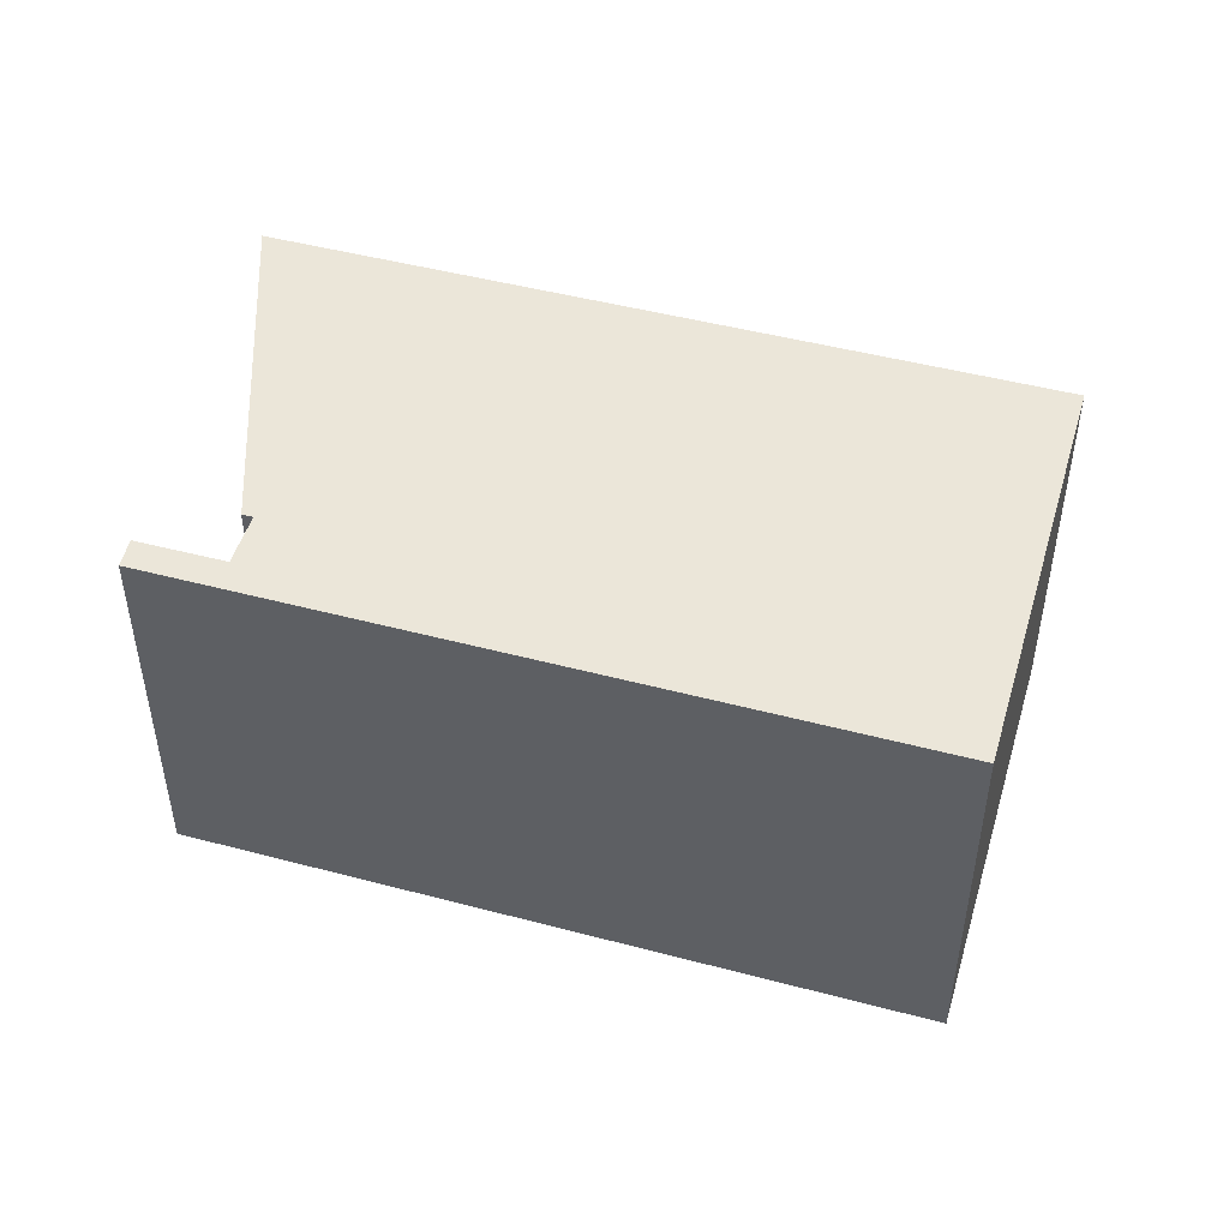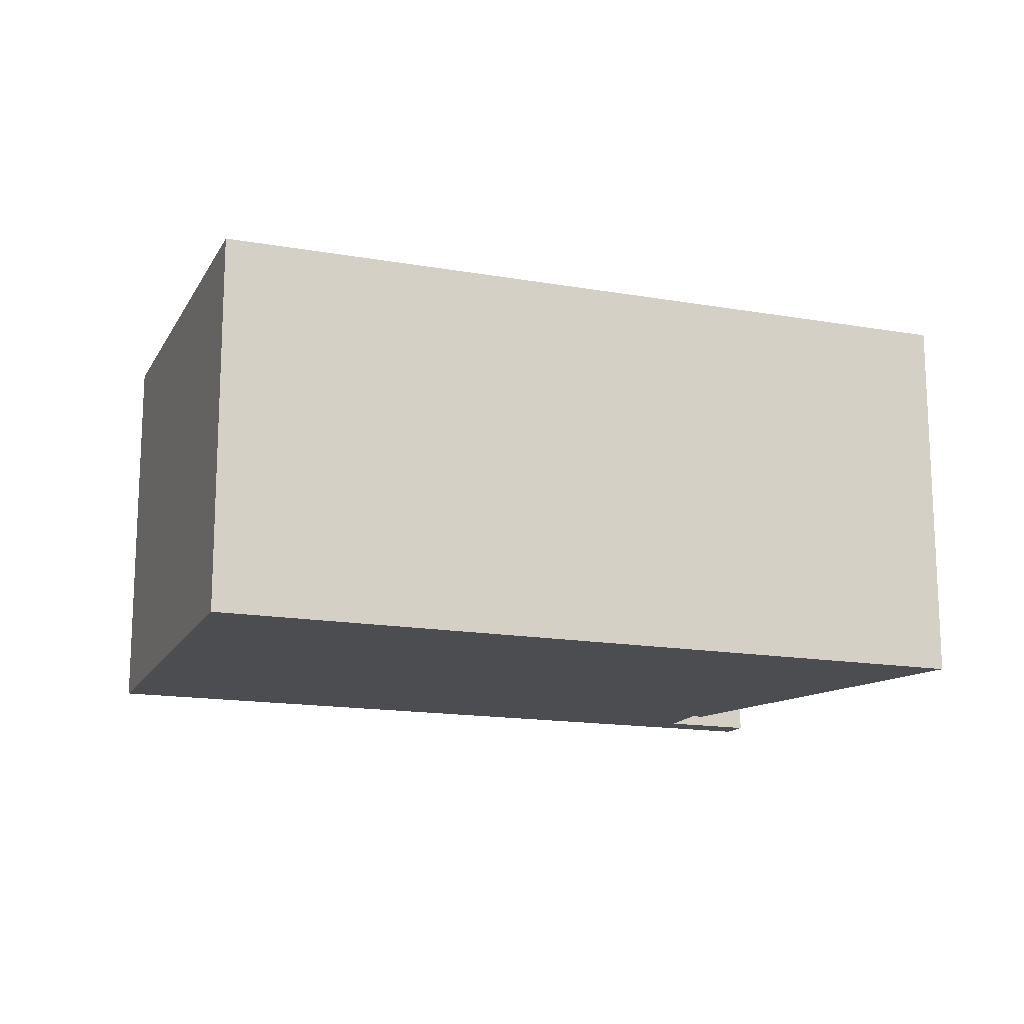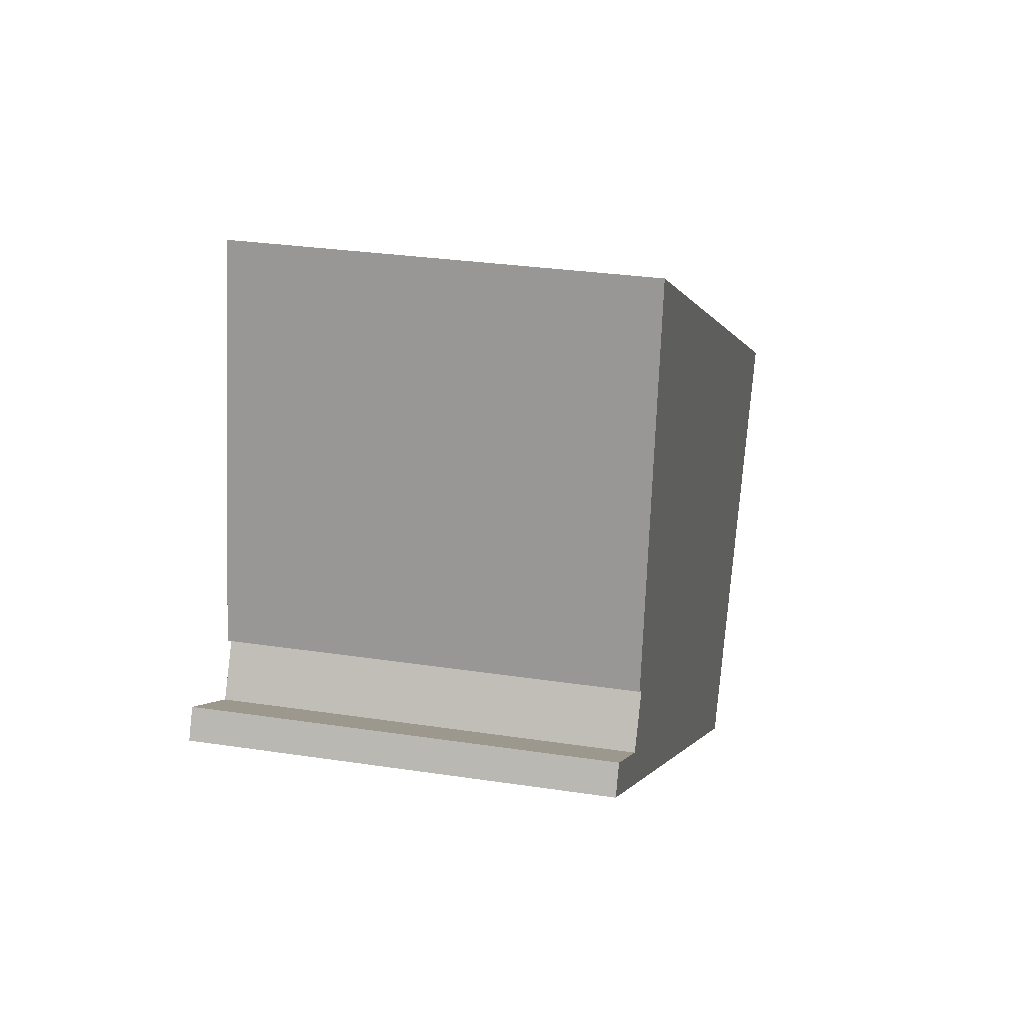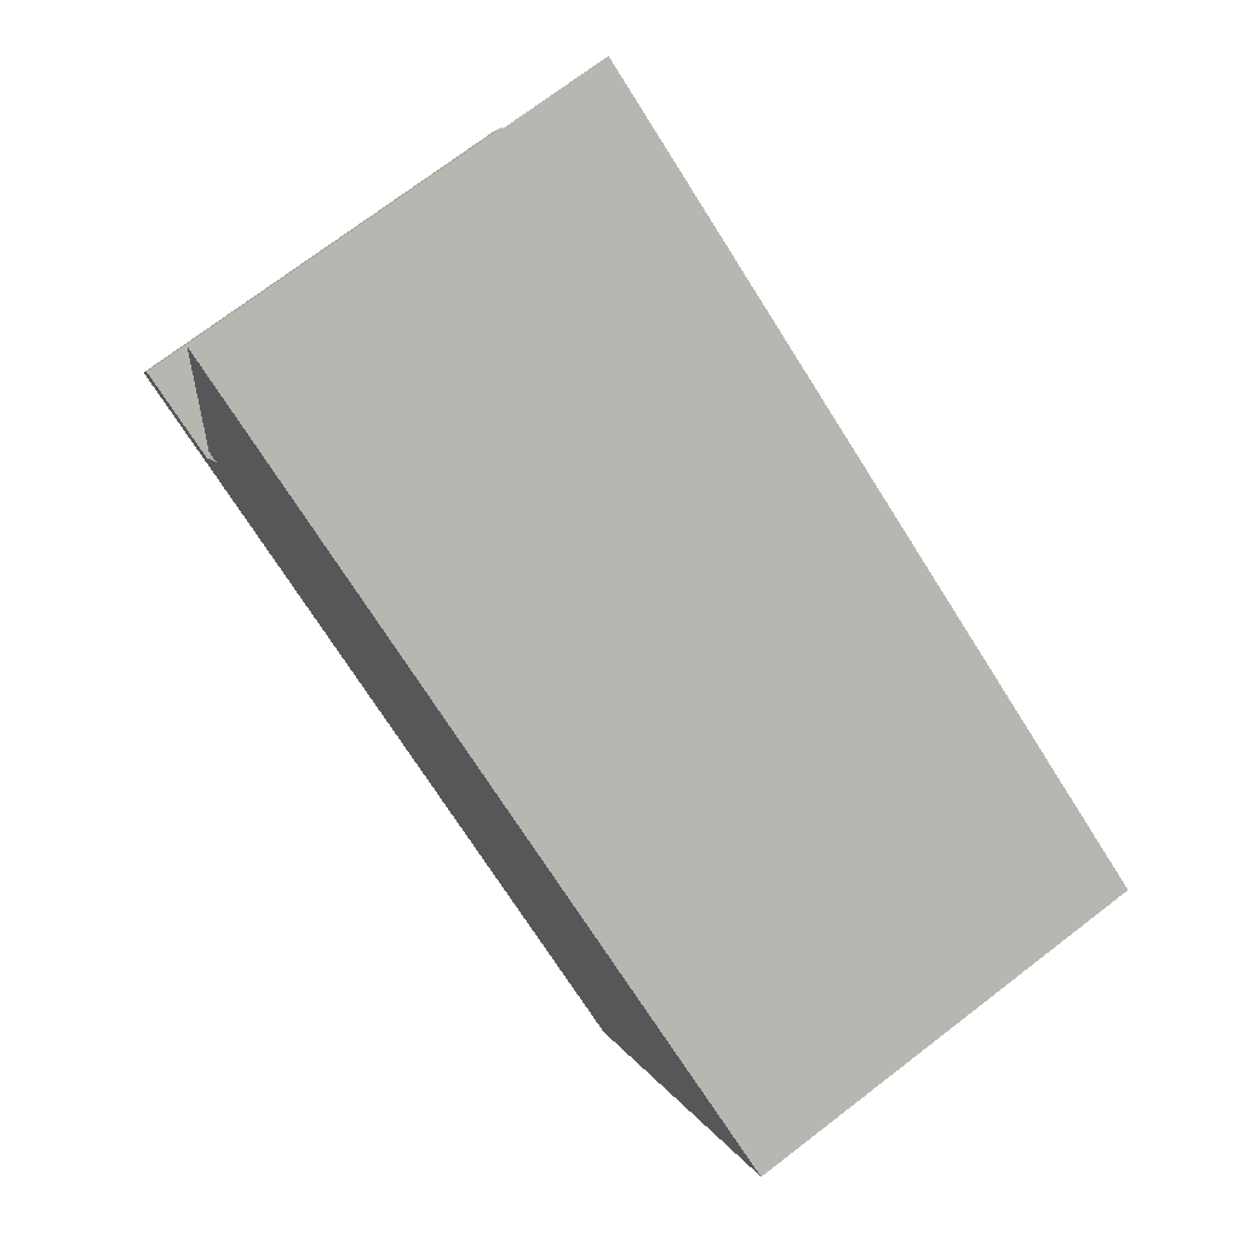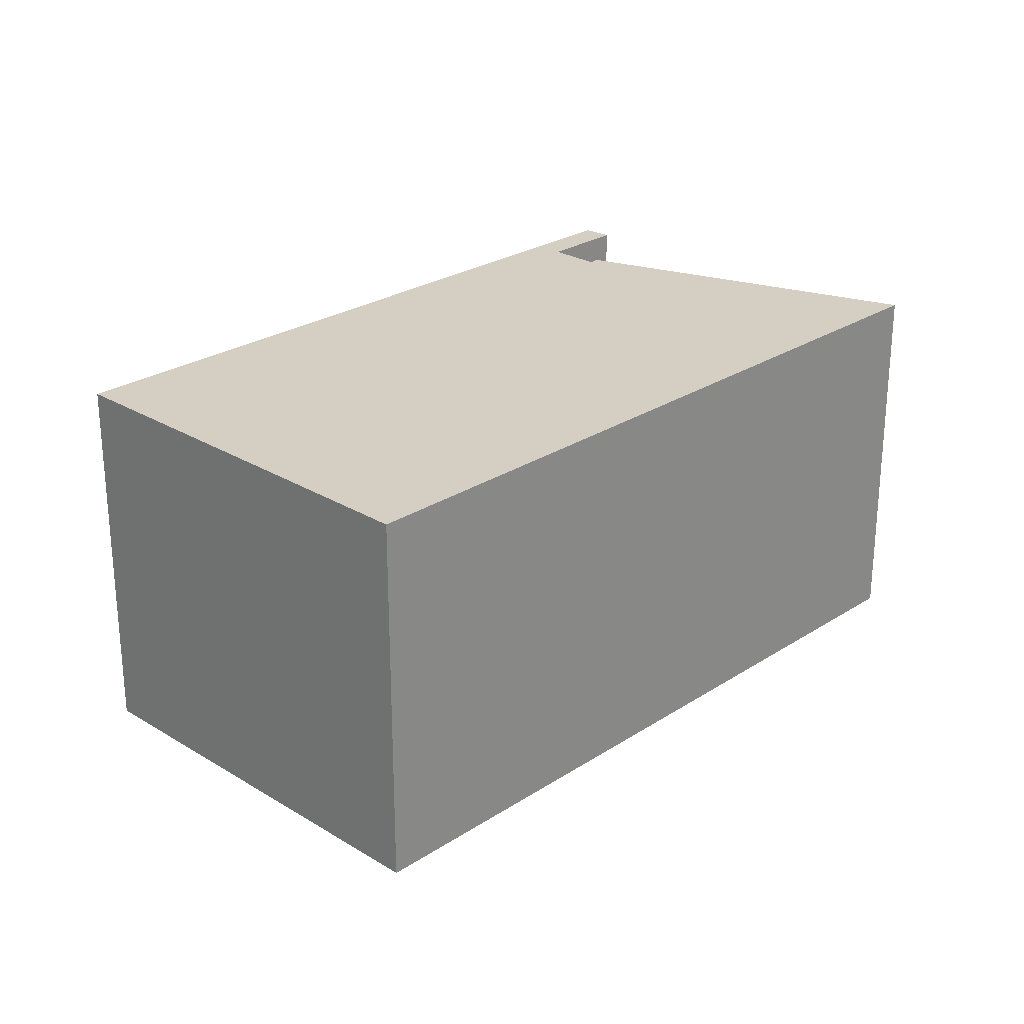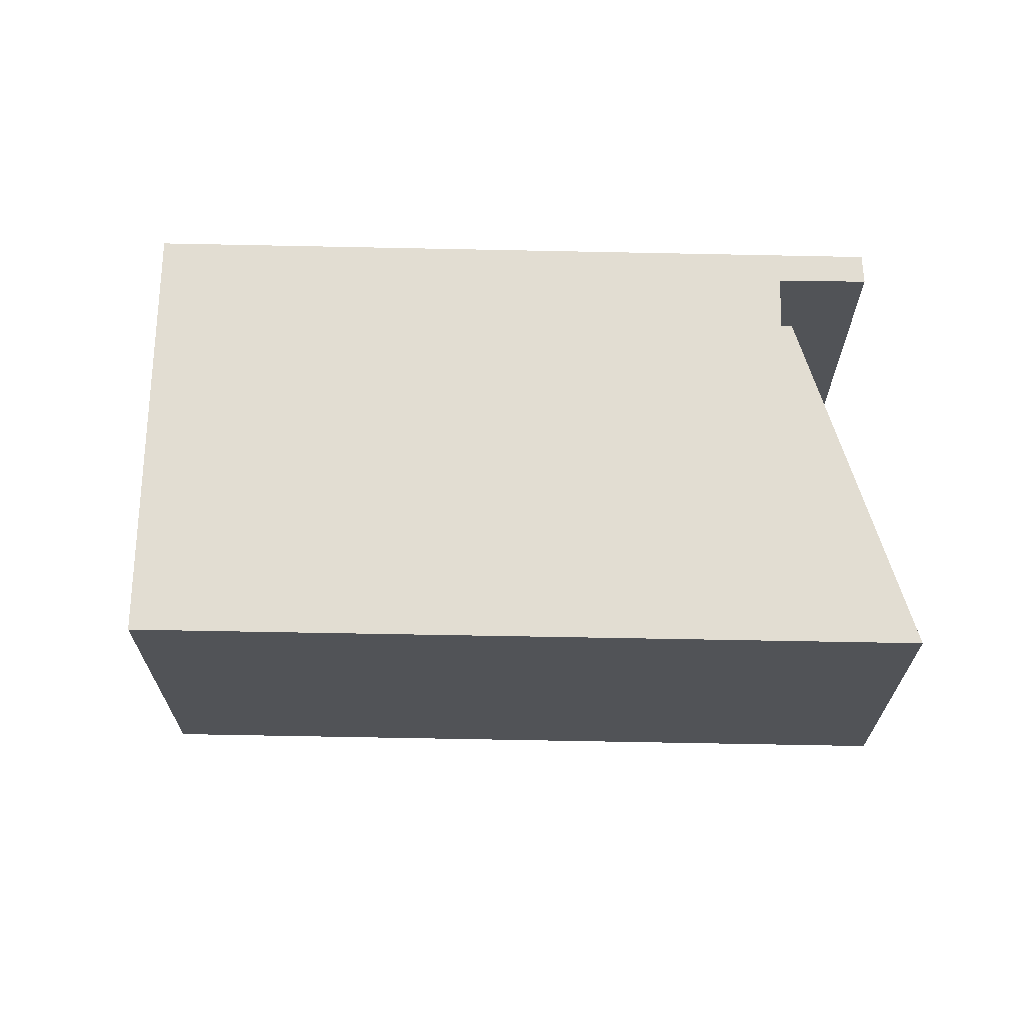
<metadata>
{"format":"obj","ext":"obj","renderer":"f3d","projection":"perspective","resolution":1024,"background":"white","views":[{"elev":48.5,"azim":167.8,"up":"+Y"},{"elev":-15.7,"azim":-48.6,"up":"+Y"},{"elev":28.5,"azim":103.0,"up":"+Z"},{"elev":73.9,"azim":-127.3,"up":"+Z"},{"elev":25.8,"azim":-74.4,"up":"+Y"},{"elev":68.1,"azim":-27.4,"up":"+Y"}]}
</metadata>
<code>
v  0 7.262 4.447e-16
v  4.575 7.262 -7.051
v  4.01 7.262 -7.36
v  7.815 7.262 -5.279
v  13.33 7.262 7.22
v  14.33 7.262 0.14
v  14.9 7.262 -1.403
v  14.83 7.262 -0.78
v  14.78 7.262 -0.687
v  14.52 7.262 0.24
v  16.59 7.262 -0.48
v  16.35 7.262 0.04
v  14.52 -1.47e-17 0.24
v  14.33 -8.573e-18 0.14
v  16.59 2.939e-17 -0.48
v  14.9 8.591e-17 -1.403
v  7.815 3.232e-16 -5.279
v  4.575 4.317e-16 -7.051
v  4.01 4.507e-16 -7.36
v  0 0 0
v  13.33 -4.421e-16 7.22
v  14.83 4.776e-17 -0.78
v  16.35 -2.449e-18 0.04
v  14.78 4.207e-17 -0.687
g defaultobject
f 1 2 3
f 2 1 4
f 4 1 5
f 4 5 6
f 4 6 7
f 7 6 8
f 8 6 9
f 6 5 10
f 8 11 7
f 11 8 12
f 13 6 10
f 6 13 14
f 15 7 11
f 7 15 4
f 4 15 16
f 4 16 17
f 4 17 2
f 2 17 3
f 3 17 18
f 3 18 19
f 19 1 3
f 1 19 20
f 20 5 1
f 5 20 21
f 22 12 8
f 12 22 23
f 21 10 5
f 10 21 13
f 14 9 6
f 9 14 8
f 8 14 22
f 22 14 24
f 23 11 12
f 11 23 15
f 23 22 15
f 18 20 19
f 20 18 17
f 20 17 16
f 20 16 22
f 22 16 15
f 20 22 24
f 20 24 14
f 20 14 13
f 20 13 21

</code>
